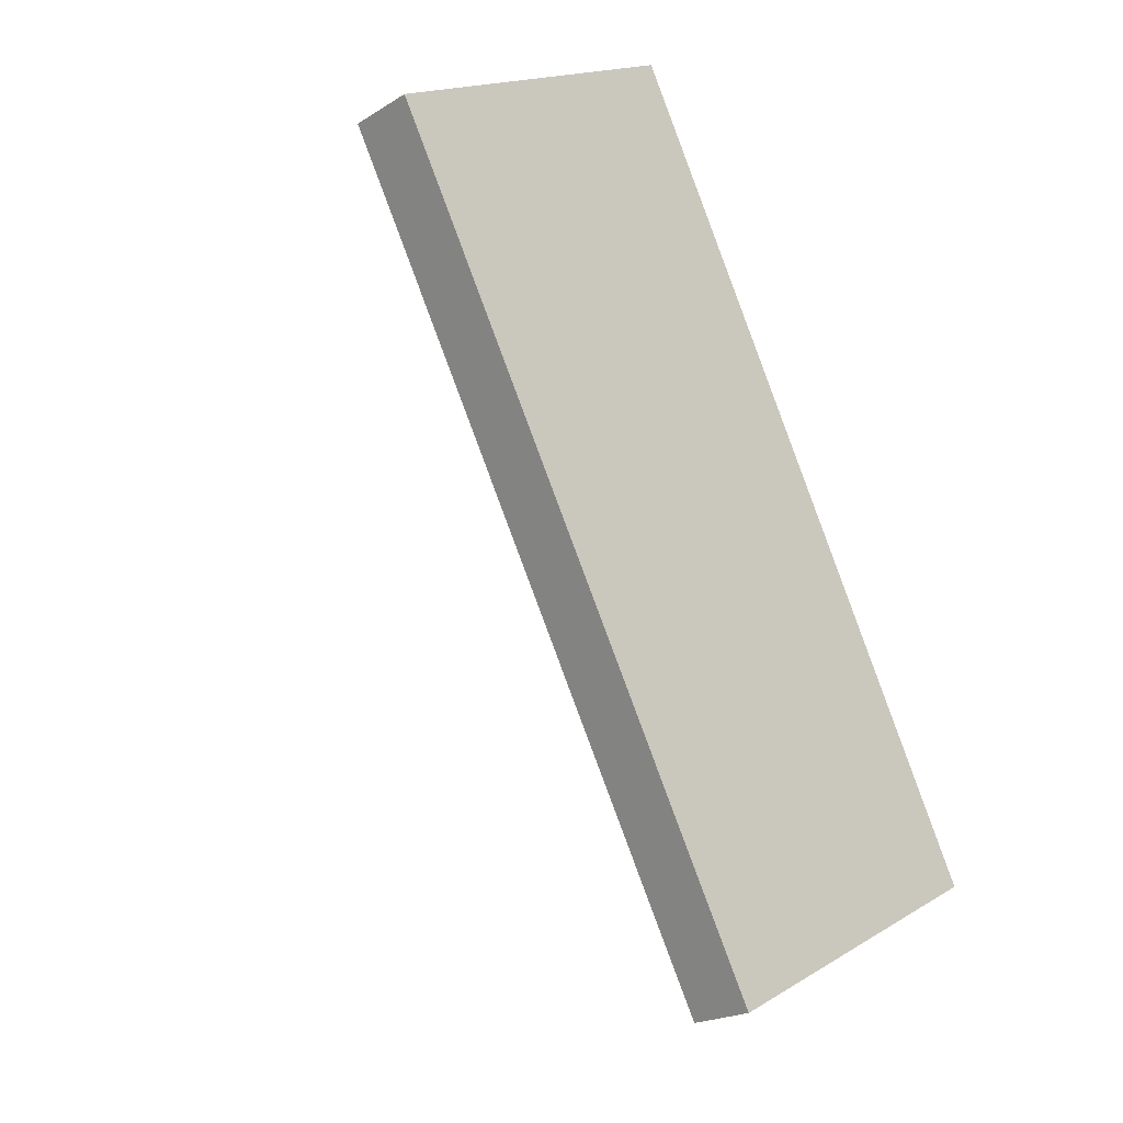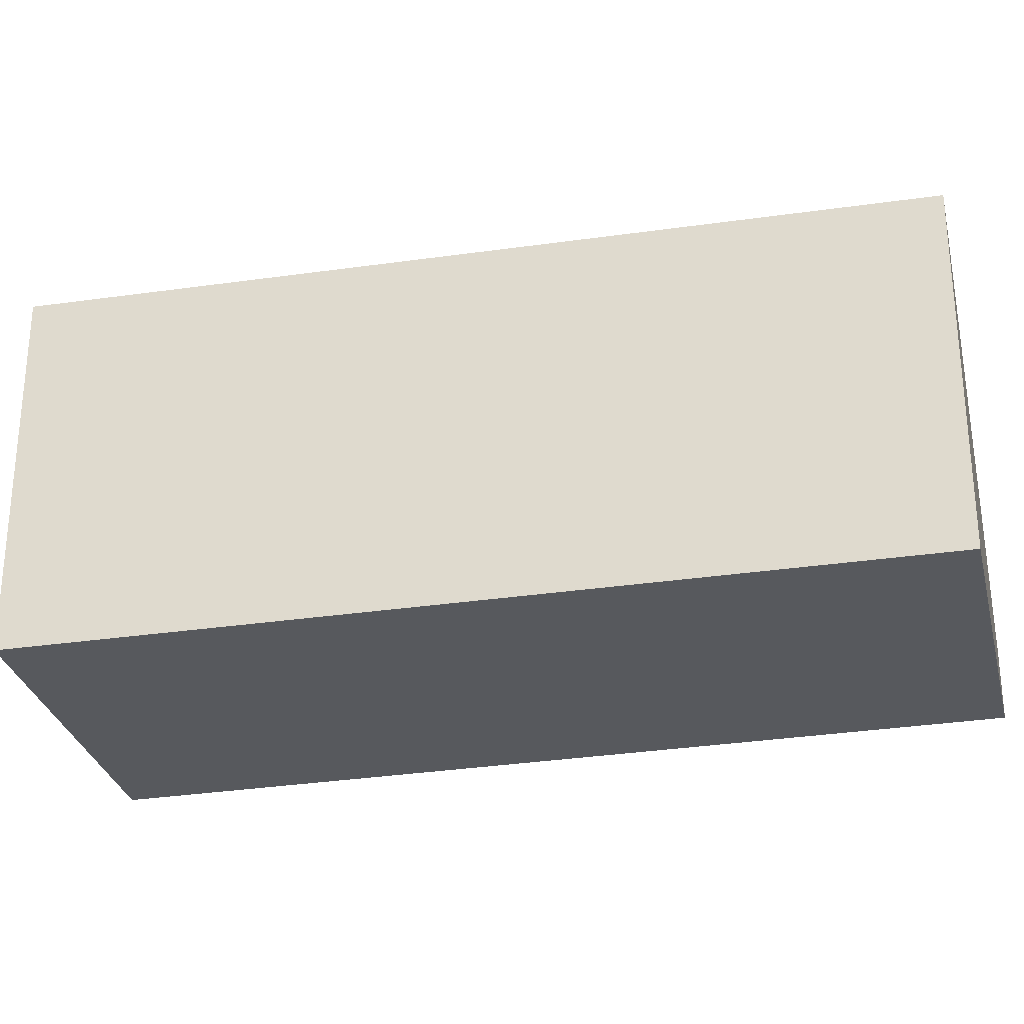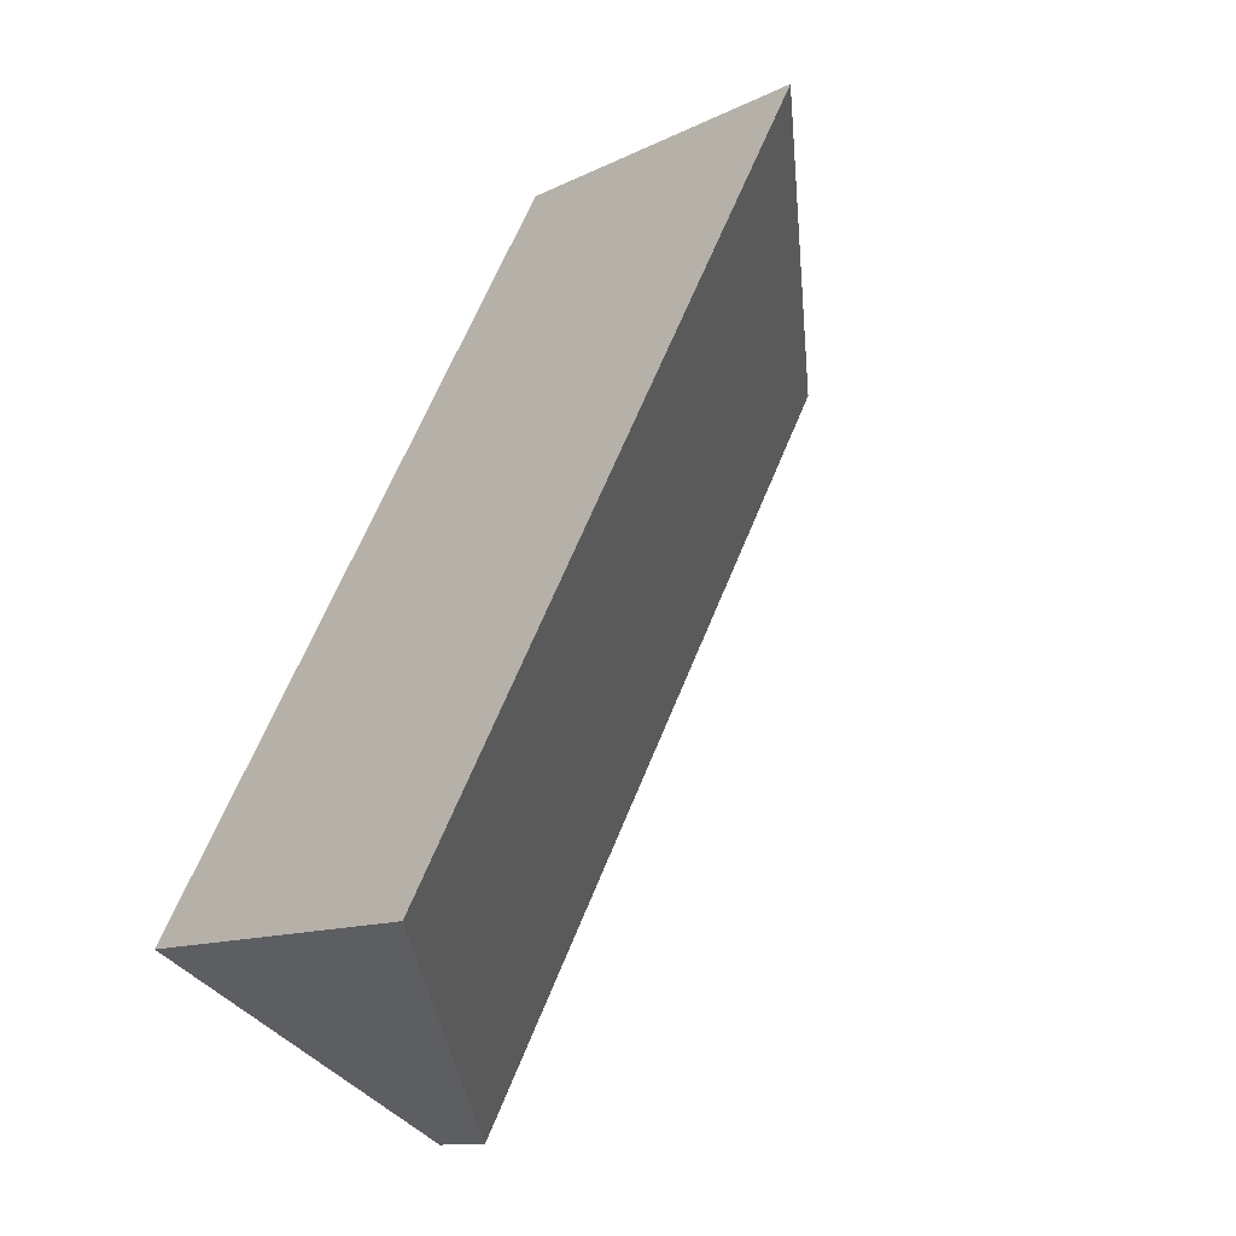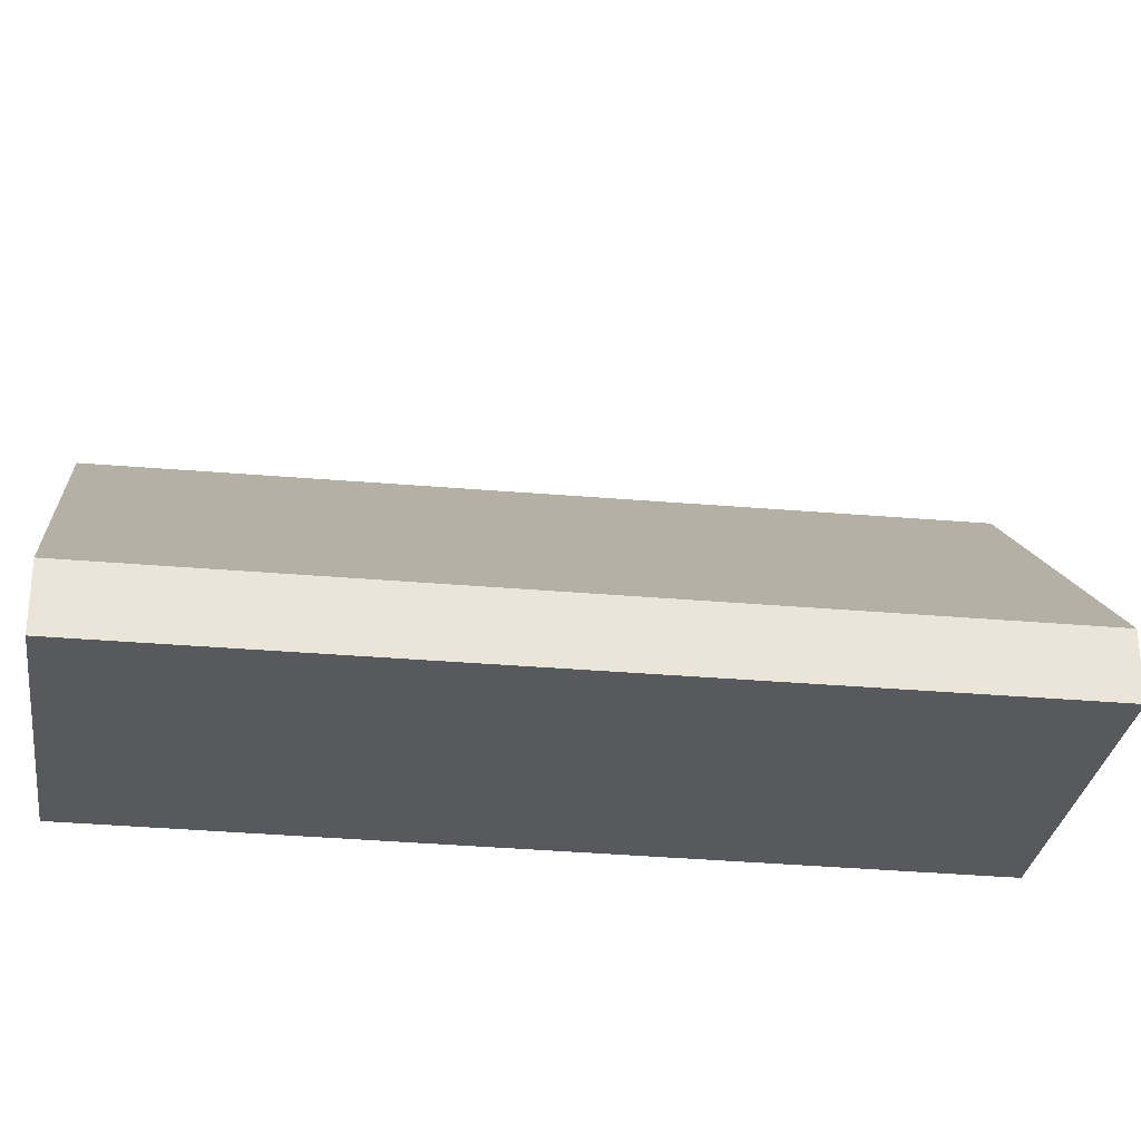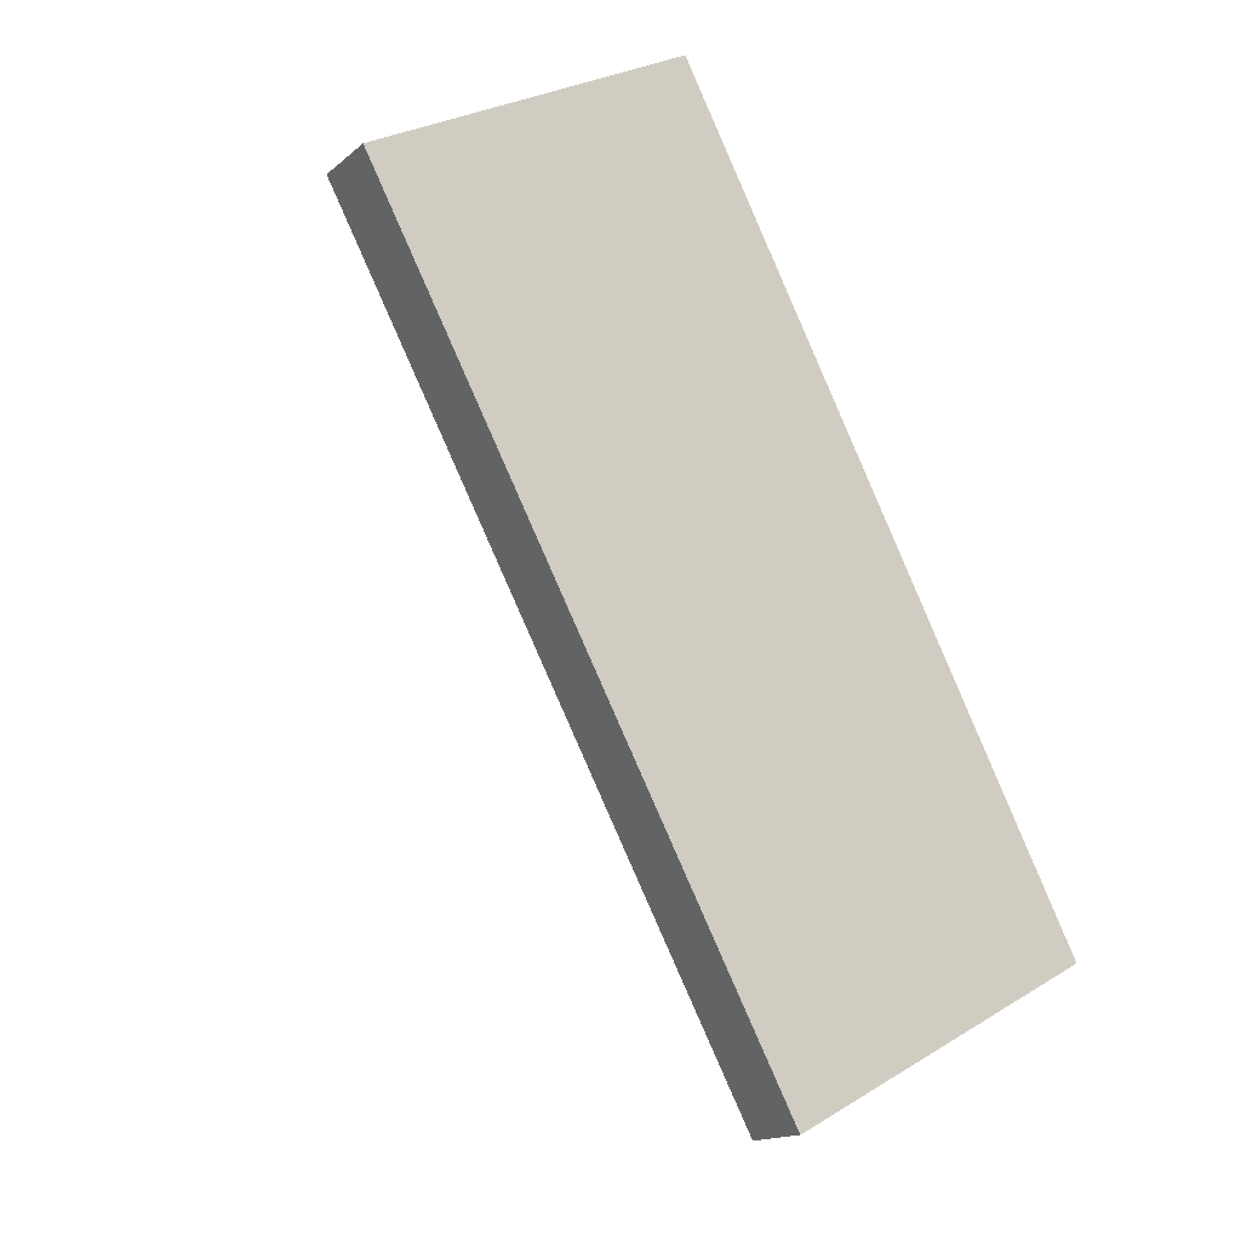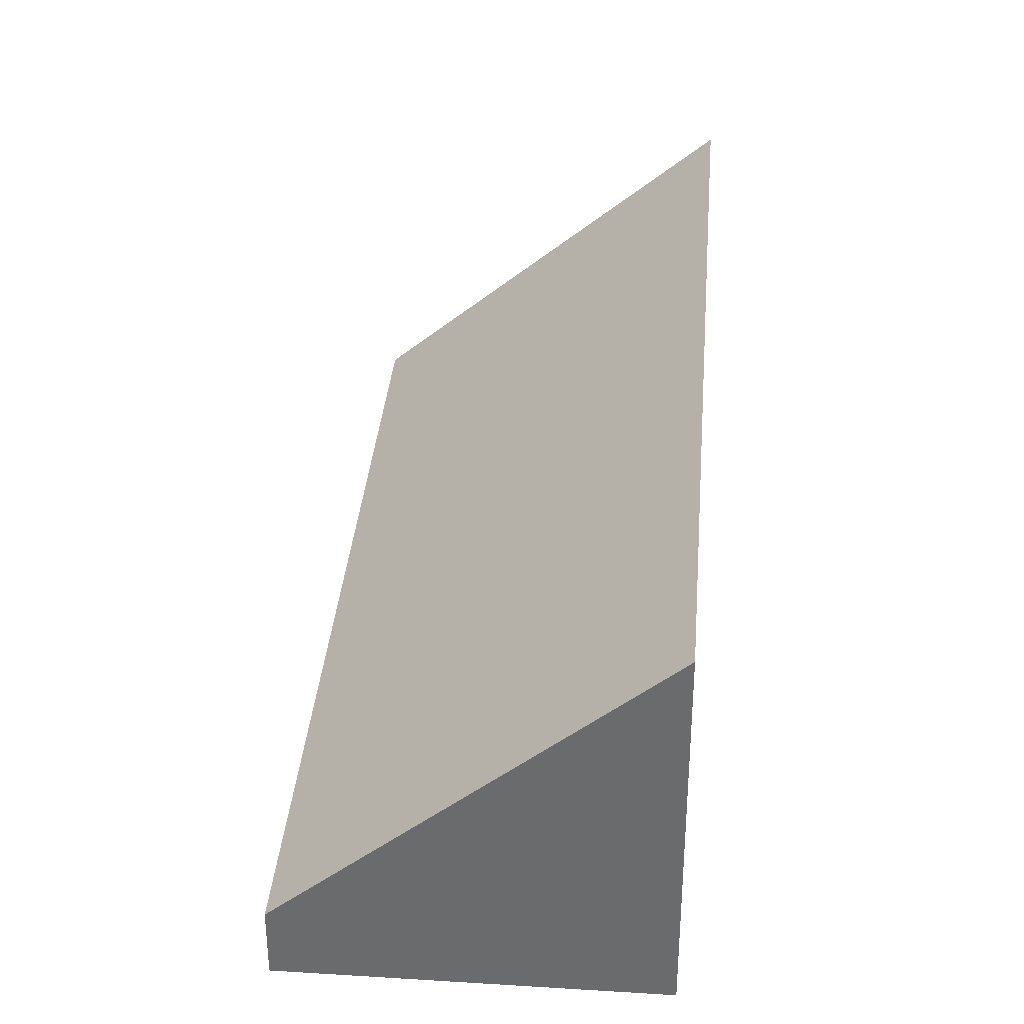
<metadata>
{"format":"obj","ext":"obj","renderer":"f3d","projection":"perspective","resolution":1024,"background":"white","views":[{"elev":-21.0,"azim":-42.3,"up":"+Z"},{"elev":-29.4,"azim":74.9,"up":"+Y"},{"elev":-11.5,"azim":140.0,"up":"+Z"},{"elev":-29.4,"azim":-125.9,"up":"+Y"},{"elev":-15.7,"azim":-31.7,"up":"+Z"},{"elev":36.2,"azim":-23.2,"up":"+Y"}]}
</metadata>
<code>
v  6.317 1.034 -11.73
v  4.74 5.639 2.509
v  10.92 5.517 -9.259
v  4.583 1.034 -8.509
v  0 1.034 6.331e-17
v  10.92 5.669e-16 -9.259
v  6.317 7.181e-16 -11.73
v  4.583 5.21e-16 -8.509
v  0 0 0
v  4.74 -1.536e-16 2.509
g defaultobject
f 1 2 3
f 2 1 4
f 2 4 5
f 6 1 3
f 1 6 7
f 7 4 1
f 4 7 8
f 4 8 5
f 5 8 9
f 5 10 2
f 10 5 9
f 10 3 2
f 3 10 6
f 10 7 6
f 7 10 8
f 8 10 9

</code>
